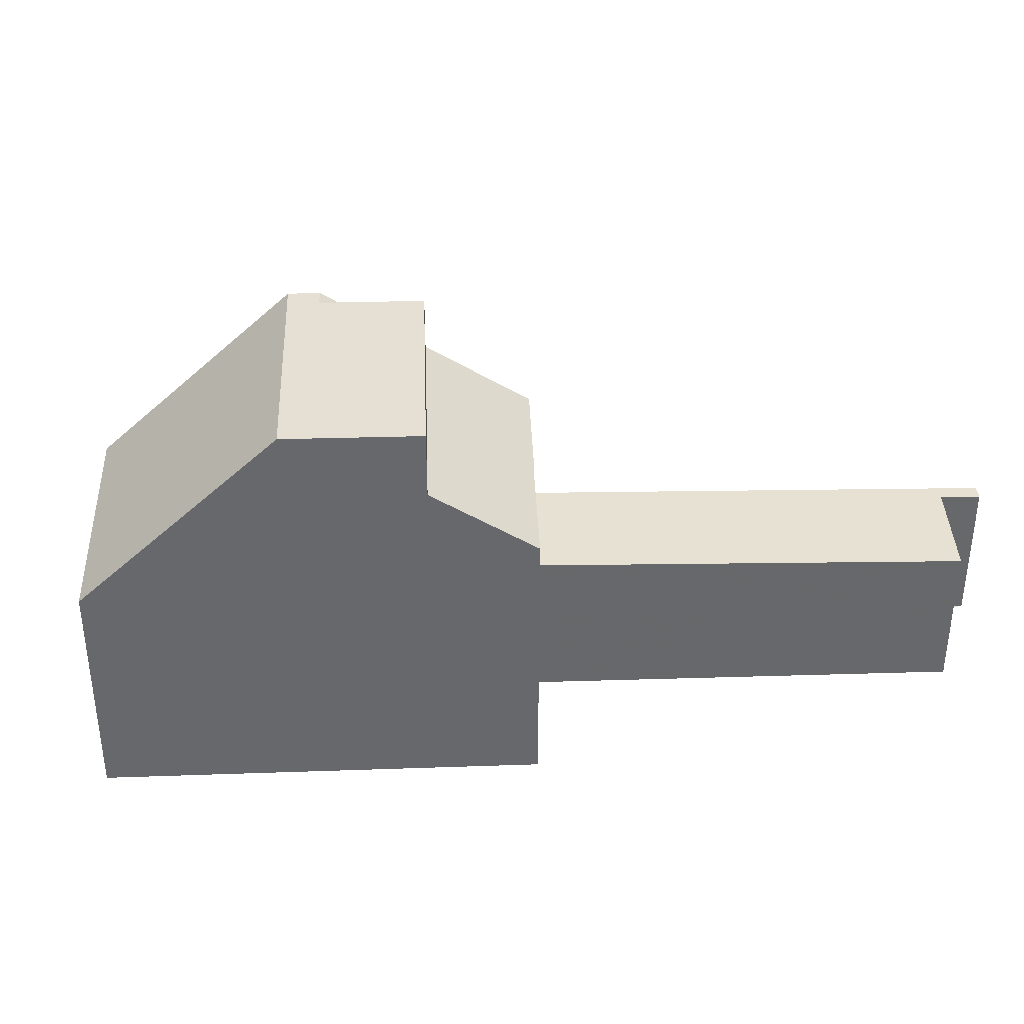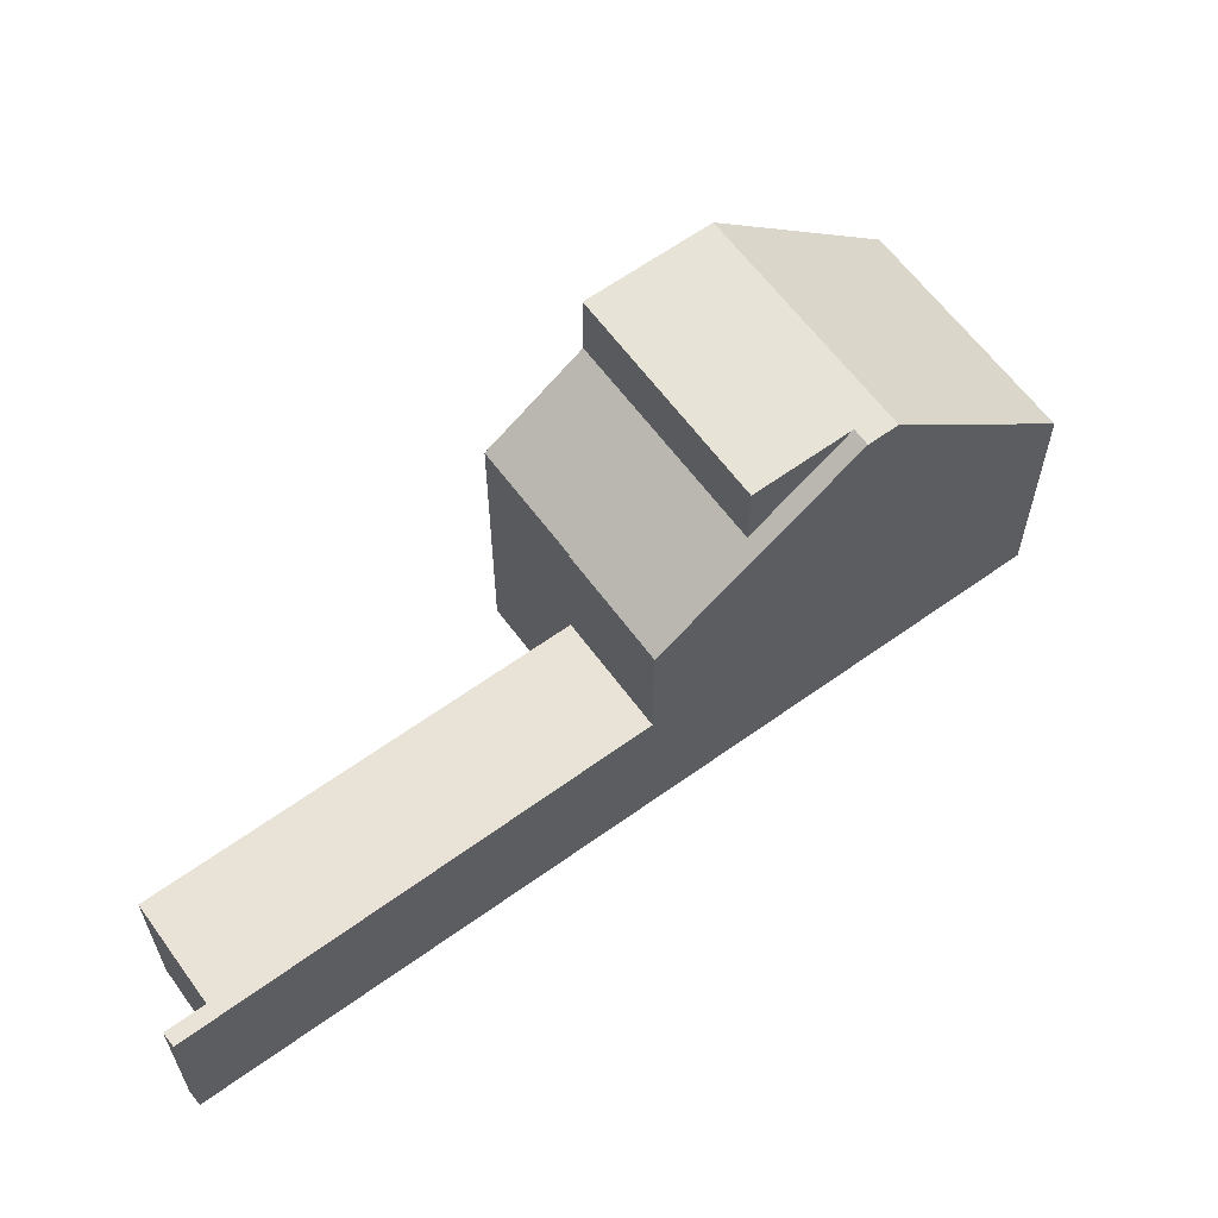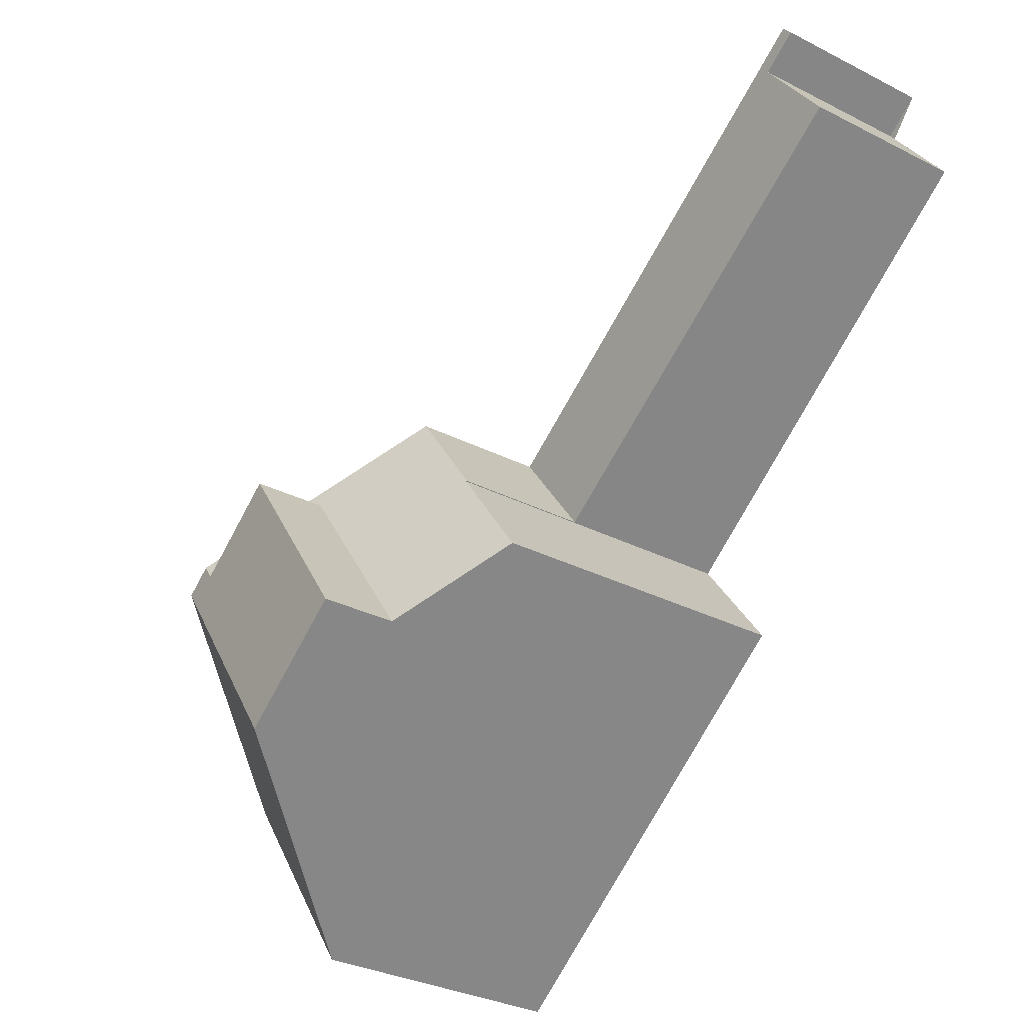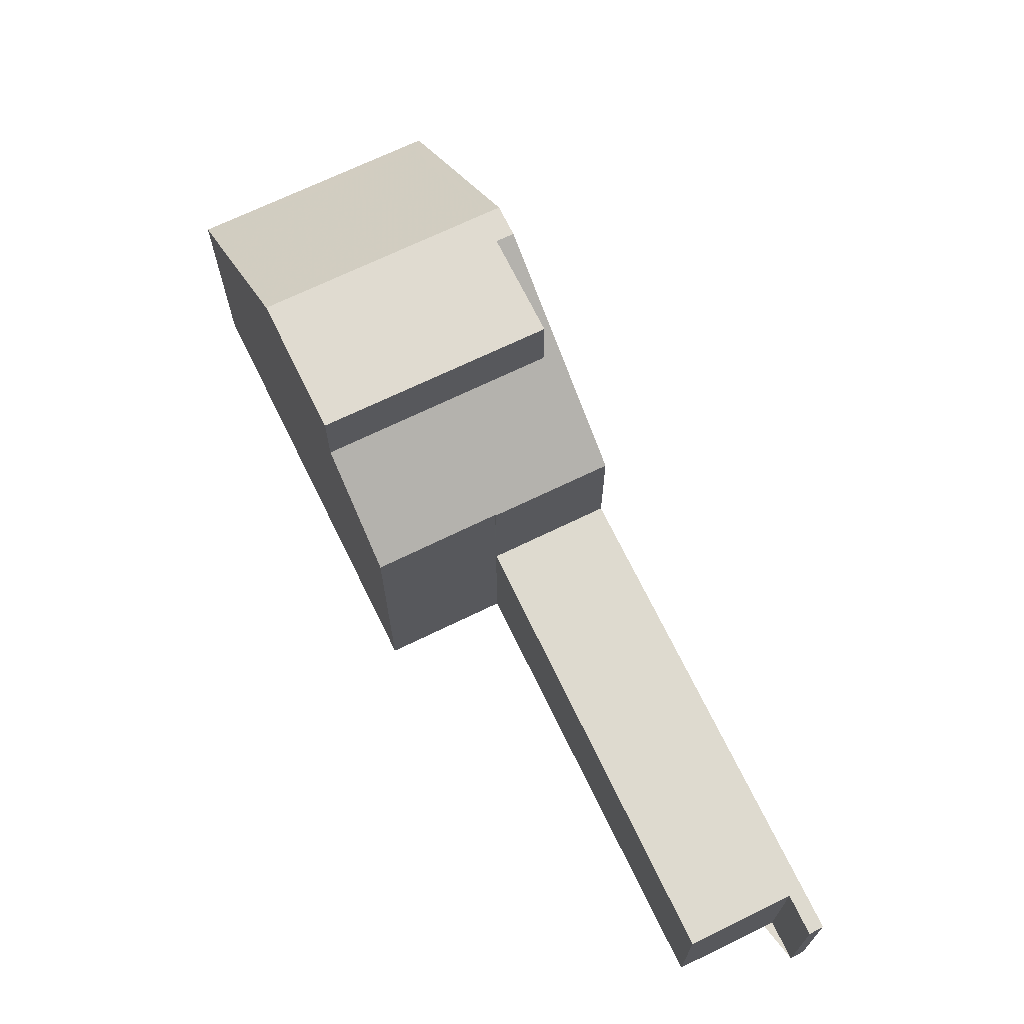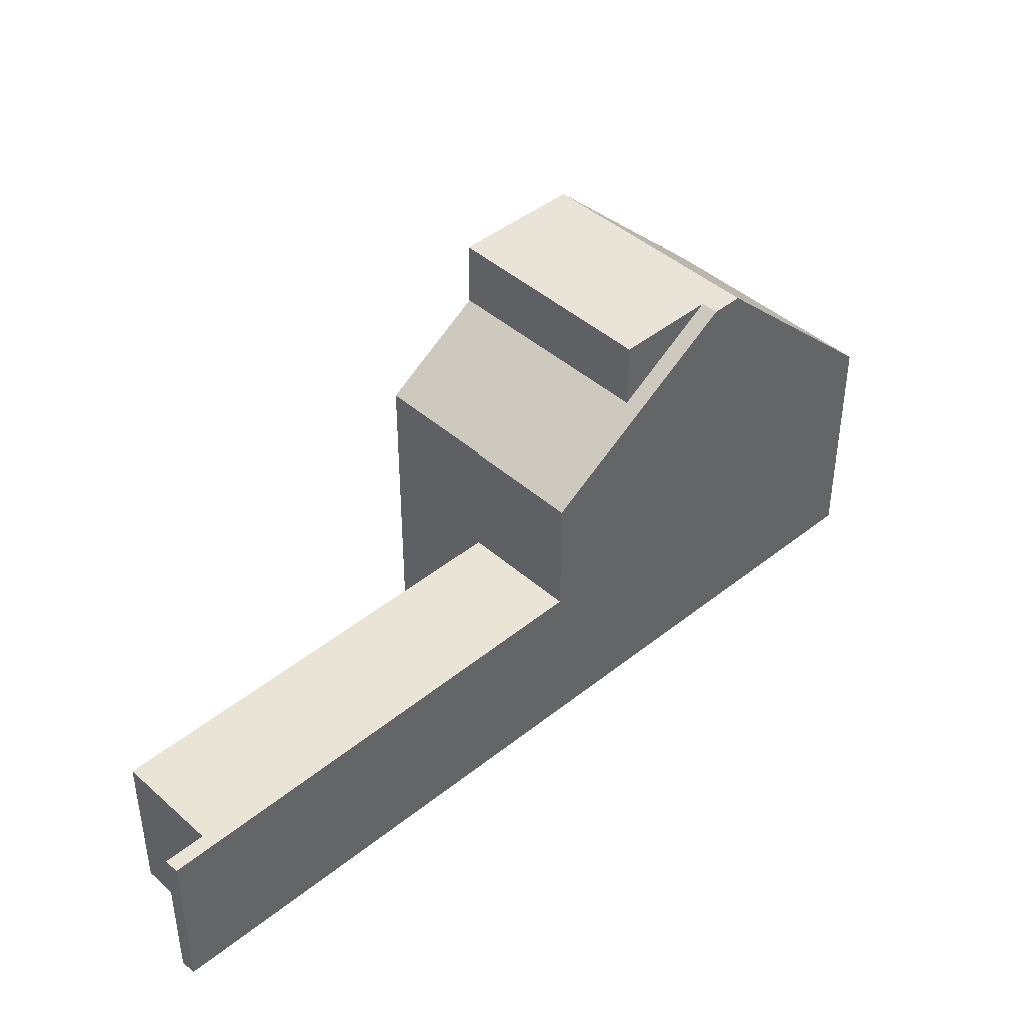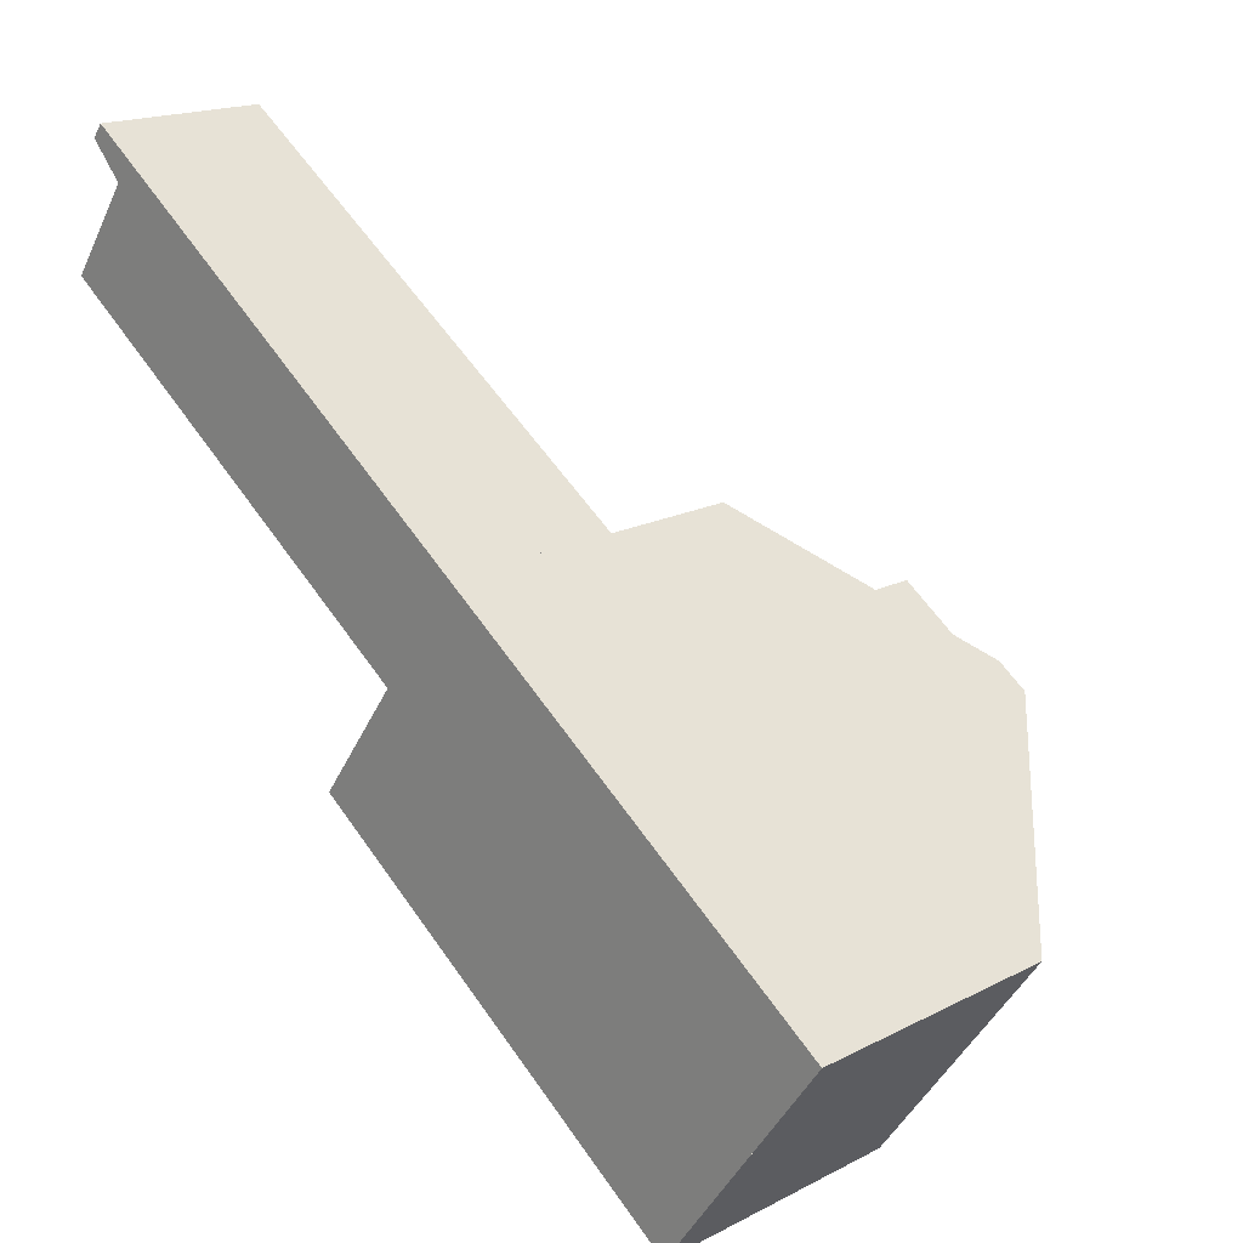
<metadata>
{"format":"obj","ext":"obj","renderer":"f3d","projection":"perspective","resolution":1024,"background":"white","views":[{"elev":37.9,"azim":33.1,"up":"+Z"},{"elev":61.7,"azim":179.4,"up":"+Z"},{"elev":-32.2,"azim":54.6,"up":"+Y"},{"elev":69.8,"azim":99.5,"up":"+Z"},{"elev":42.8,"azim":172.0,"up":"+Z"},{"elev":17.9,"azim":-135.0,"up":"+Y"}]}
</metadata>
<code>
v -845.2 -1252 2.786
v -845.9 -1250 2.793
v -845.7 -1250 2.79
v -846.4 -1251 2.804
v -857 -1263 4.268
v -859.6 -1260 4.272
v -851.8 -1257 5.173
v -850.5 -1259 5.158
v -848.9 -1255 2.869
v -850.2 -1253 2.89
v -850 -1253 2.887
v -846.4 -1251 2.804
v -853.1 -1255 2.956
v -852.9 -1255 2.953
v -851.8 -1257 2.935
v -852.9 -1255 2.953
v -851.8 -1257 2.935
v -853.1 -1255 2.956
v -856.6 -1258 7.623
v -854 -1261 7.624
v -856.5 -1258 7.623
v -859.4 -1260 4.272
v -854 -1261 7.624
v -856.6 -1258 7.623
v -856.1 -1257 7.62
v -853.6 -1261 7.621
v -851.8 -1257 5.164
v -853.1 -1255 5.174
v -852 -1260 6.387
v -856 -1257 7.62
v -856.5 -1258 7.623
v -853.6 -1261 7.621
v -854 -1261 7.624
v -856 -1257 7.62
v -856.4 -1258 7.623
v -856 -1257 7.62
v -856.1 -1257 7.62
v -852 -1260 7.61
v -852.9 -1255 2.953
v -852.9 -1255 5.173
v -856 -1257 7.62
v -852.9 -1255 5.173
v -851.8 -1257 5.164
v -853.1 -1255 5.174
v -859.2 -1260 4.581
v -856.7 -1263 4.577
v -859.3 -1259 4.582
v -856.7 -1263 4.577
v -854 -1261 7.624
v -857 -1263 4.268
v -859.1 -1260 4.581
v -856.4 -1258 7.623
v -859.4 -1260 4.272
v -856 -1257 7.62
v -850 -1253 2.887
v -846.3 -1251 2.804
v -852.9 -1255 5.173
v -852.9 -1255 2.953
v -852.9 -1255 5.173
v -854.4 -1256 6.406
v -854.4 -1256 7.609
v -846.4 -1251 2.804
v -846.3 -1251 2.804
v -845.2 -1252 2.786
v -846.5 -1250 2.806
v -858 -1261 4.579
v -855.3 -1259 7.624
v -858.3 -1261 4.27
v -854.9 -1259 7.62
v -853.3 -1258 6.397
v -855.3 -1259 7.624
v -853.3 -1258 7.61
v -845.3 -1252 2.786
v -845.2 -1252 2.786
v -848.9 -1255 2.869
v -851 -1256 2.918
v -851.8 -1257 5.173
v -854.4 -1256 6.406
v -853.3 -1258 6.397
v -854.4 -1256 7.609
v -853.3 -1258 7.61
v -854.5 -1256 6.406
v -852 -1260 7.61
v -852 -1260 6.387
v -854.6 -1256 6.407
v -854.4 -1256 7.609
v -854.4 -1256 6.406
v -845.2 -1252 2.786
v -845.2 -1252 2.786
v -845.2 -1252 0
v -845.2 -1252 0
v -845.7 -1250 2.79
v -845.9 -1250 2.793
v -845.9 -1250 -4.441e-16
v -845.7 -1250 0
v -846.4 -1251 2.804
v -845.7 -1250 2.79
v -845.7 -1250 0
v -846.4 -1251 0
v -846.4 -1251 2.804
v -846.4 -1251 2.804
v -846.4 -1251 0
v -846.4 -1251 0
v -857 -1263 4.268
v -857 -1263 4.268
v -857 -1263 0
v -857 -1263 0
v -859.3 -1259 4.582
v -859.6 -1260 4.272
v -859.6 -1260 0
v -859.3 -1259 0
v -851.8 -1257 5.173
v -851.8 -1257 5.173
v -851.8 -1257 -8.882e-16
v -851.8 -1257 0
v -852 -1260 6.387
v -850.5 -1259 5.158
v -850.5 -1259 0
v -852 -1260 0
v -851 -1256 2.918
v -848.9 -1255 2.869
v -848.9 -1255 0
v -851 -1256 0
v -846.5 -1250 2.806
v -850.2 -1253 2.89
v -850.2 -1253 0
v -846.5 -1250 0
v -846.3 -1251 2.804
v -846.4 -1251 2.804
v -846.4 -1251 0
v -846.3 -1251 0
v -850.2 -1253 2.89
v -853.1 -1255 2.956
v -853.1 -1255 0
v -850.2 -1253 0
v -856.7 -1263 4.577
v -854 -1261 7.624
v -854 -1261 -8.882e-16
v -856.7 -1263 8.882e-16
v -859.6 -1260 4.272
v -859.4 -1260 4.272
v -859.4 -1260 0
v -859.6 -1260 0
v -856.1 -1257 7.62
v -856.6 -1258 7.623
v -856.6 -1258 0
v -856.1 -1257 0
v -853.6 -1261 7.621
v -853.6 -1261 7.621
v -853.6 -1261 8.882e-16
v -853.6 -1261 8.882e-16
v -854 -1261 7.624
v -853.6 -1261 7.621
v -853.6 -1261 8.882e-16
v -854 -1261 -8.882e-16
v -854.6 -1256 6.407
v -856.1 -1257 7.62
v -856.1 -1257 0
v -854.6 -1256 0
v -851.8 -1257 5.173
v -851.8 -1257 5.164
v -851.8 -1257 -8.882e-16
v -851.8 -1257 -8.882e-16
v -857 -1263 4.268
v -856.7 -1263 4.577
v -856.7 -1263 8.882e-16
v -857 -1263 0
v -856.6 -1258 7.623
v -859.3 -1259 4.582
v -859.3 -1259 0
v -856.6 -1258 0
v -858.3 -1261 4.27
v -857 -1263 4.268
v -857 -1263 0
v -858.3 -1261 0
v -859.4 -1260 4.272
v -859.4 -1260 4.272
v -859.4 -1260 0
v -859.4 -1260 0
v -845.2 -1252 2.786
v -846.3 -1251 2.804
v -846.3 -1251 0
v -845.2 -1252 0
v -848.9 -1255 2.869
v -845.2 -1252 2.786
v -845.2 -1252 0
v -848.9 -1255 0
v -845.9 -1250 2.793
v -846.5 -1250 2.806
v -846.5 -1250 0
v -845.9 -1250 -4.441e-16
v -859.4 -1260 4.272
v -858.3 -1261 4.27
v -858.3 -1261 0
v -859.4 -1260 0
v -845.2 -1252 2.786
v -845.2 -1252 2.786
v -845.2 -1252 0
v -845.2 -1252 0
v -851.8 -1257 2.935
v -851 -1256 2.918
v -851 -1256 0
v -851.8 -1257 0
v -850.5 -1259 5.158
v -851.8 -1257 5.173
v -851.8 -1257 0
v -850.5 -1259 0
v -853.6 -1261 7.621
v -852 -1260 7.61
v -852 -1260 0
v -853.6 -1261 8.882e-16
v -853.1 -1255 5.174
v -854.6 -1256 6.407
v -854.6 -1256 0
v -853.1 -1255 0
v -845.2 -1252 0
v -851.8 -1257 0
v -850.5 -1259 0
v -857 -1263 0
v -859.6 -1260 0
v -845.9 -1250 0
v -845.7 -1250 0
v -846.4 -1251 0
f 73 64 9 75
f 31 24 25 30
f 62 11 10 65
f 13 10 11 14
f 75 9 76
f 40 28 18 39
f 48 46 5 50
f 45 22 6 47
f 35 31 30 34
f 32 23 33
f 71 35 34 69
f 59 40 39 58
f 82 41 37 85
f 49 20 46 48
f 47 19 21 45
f 67 49 48 66
f 66 48 50 68
f 51 45 21 52
f 53 22 45 51
f 63 55 11 62
f 16 14 11 55
f 78 54 41 82
f 58 17 27 59
f 72 61 60 70
f 62 12 56 63
f 74 1 64 73
f 65 2 3 4 12 62
f 66 51 52 67
f 68 53 51 66
f 70 29 38 72
f 73 63 56 74
f 75 55 63 73
f 76 15 16 55 75
f 69 26 32 33 71
f 78 57 43 7 77 79
f 81 69 34 80
f 82 42 57 78
f 83 26 69 81
f 79 77 8 84
f 85 44 42 82
f 86 36 87
f 89 90 91 88
f 93 94 95 92
f 97 98 99 96
f 101 102 103 100
f 105 106 107 104
f 109 110 111 108
f 113 114 115 112
f 117 118 119 116
f 121 122 123 120
f 125 126 127 124
f 129 130 131 128
f 133 134 135 132
f 137 138 139 136
f 141 142 143 140
f 145 146 147 144
f 149 150 151 148
f 153 154 155 152
f 157 158 159 156
f 161 162 163 160
f 165 166 167 164
f 169 170 171 168
f 173 174 175 172
f 177 178 179 176
f 181 182 183 180
f 185 186 187 184
f 189 190 191 188
f 193 194 195 192
f 197 198 199 196
f 201 202 203 200
f 205 206 207 204
f 209 210 211 208
f 213 214 215 212
f 217 218 219 220 221 222 223 216

</code>
